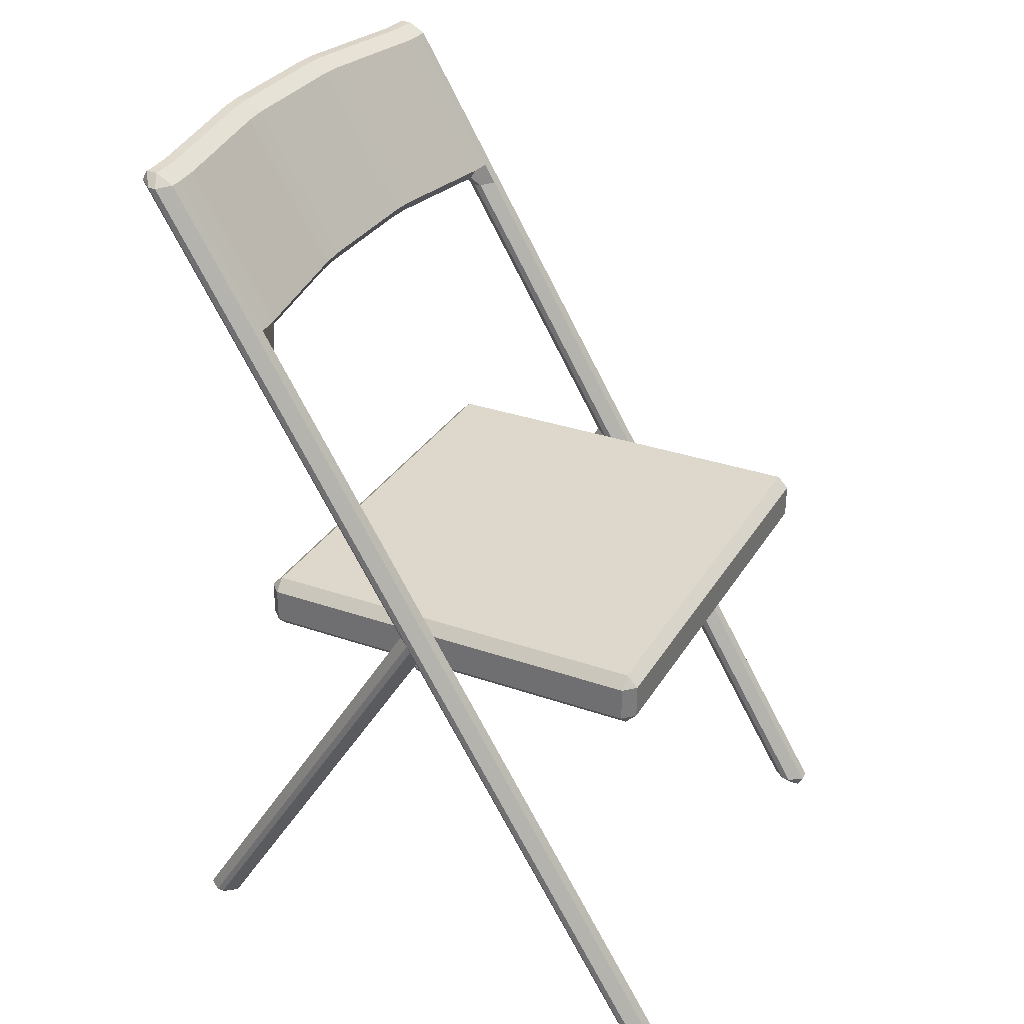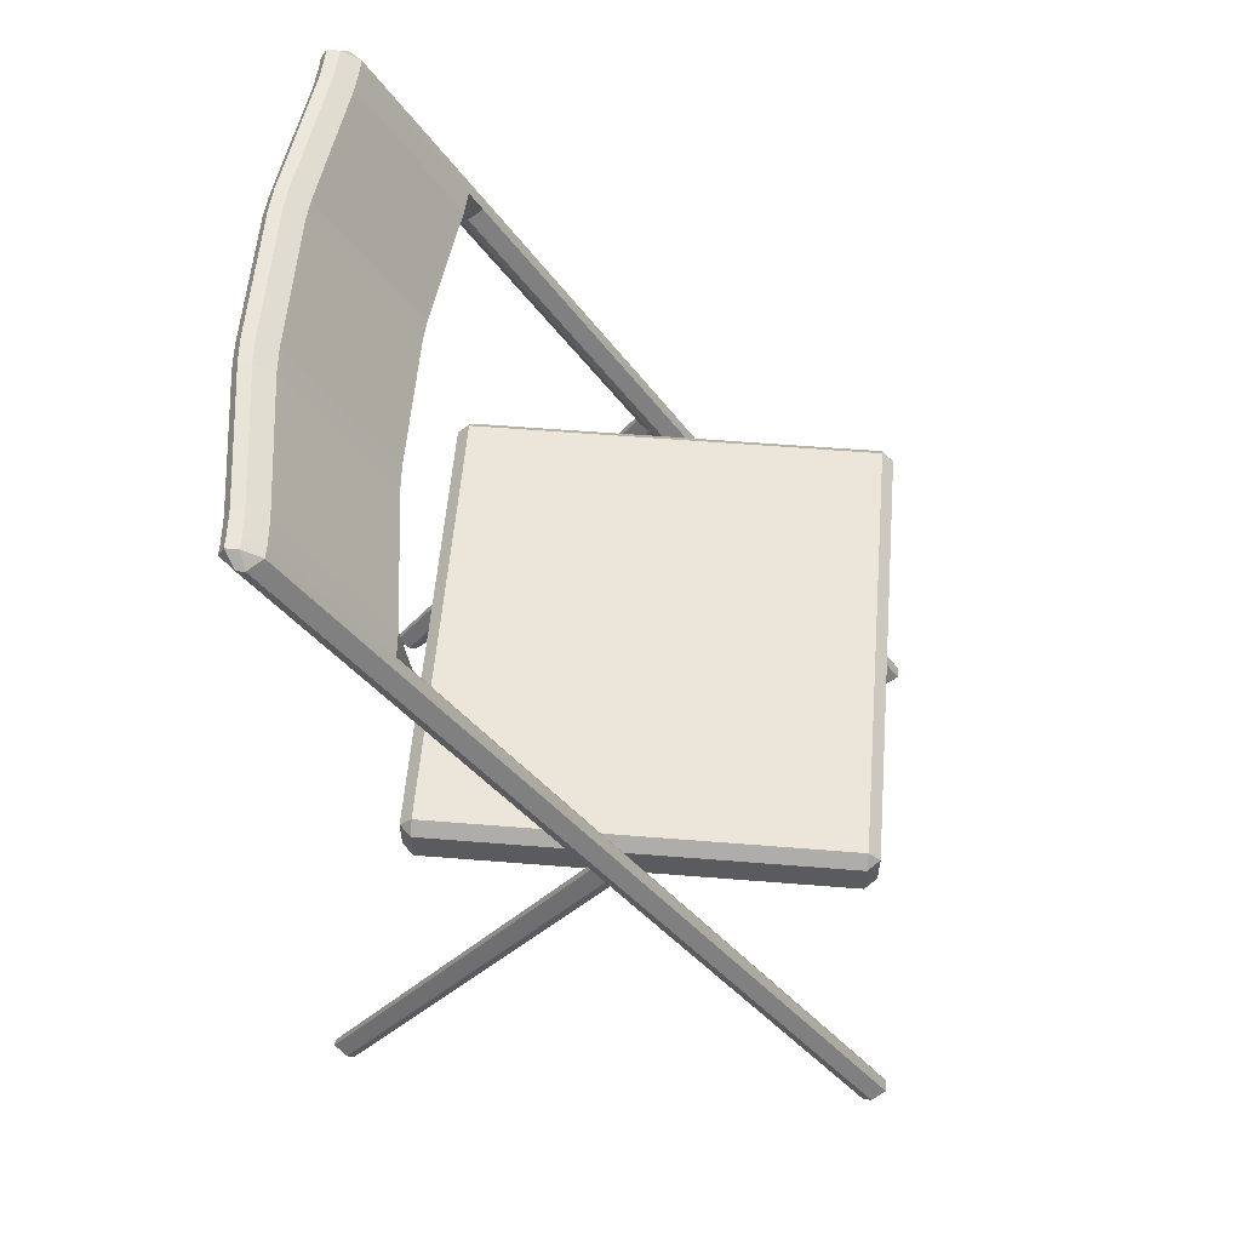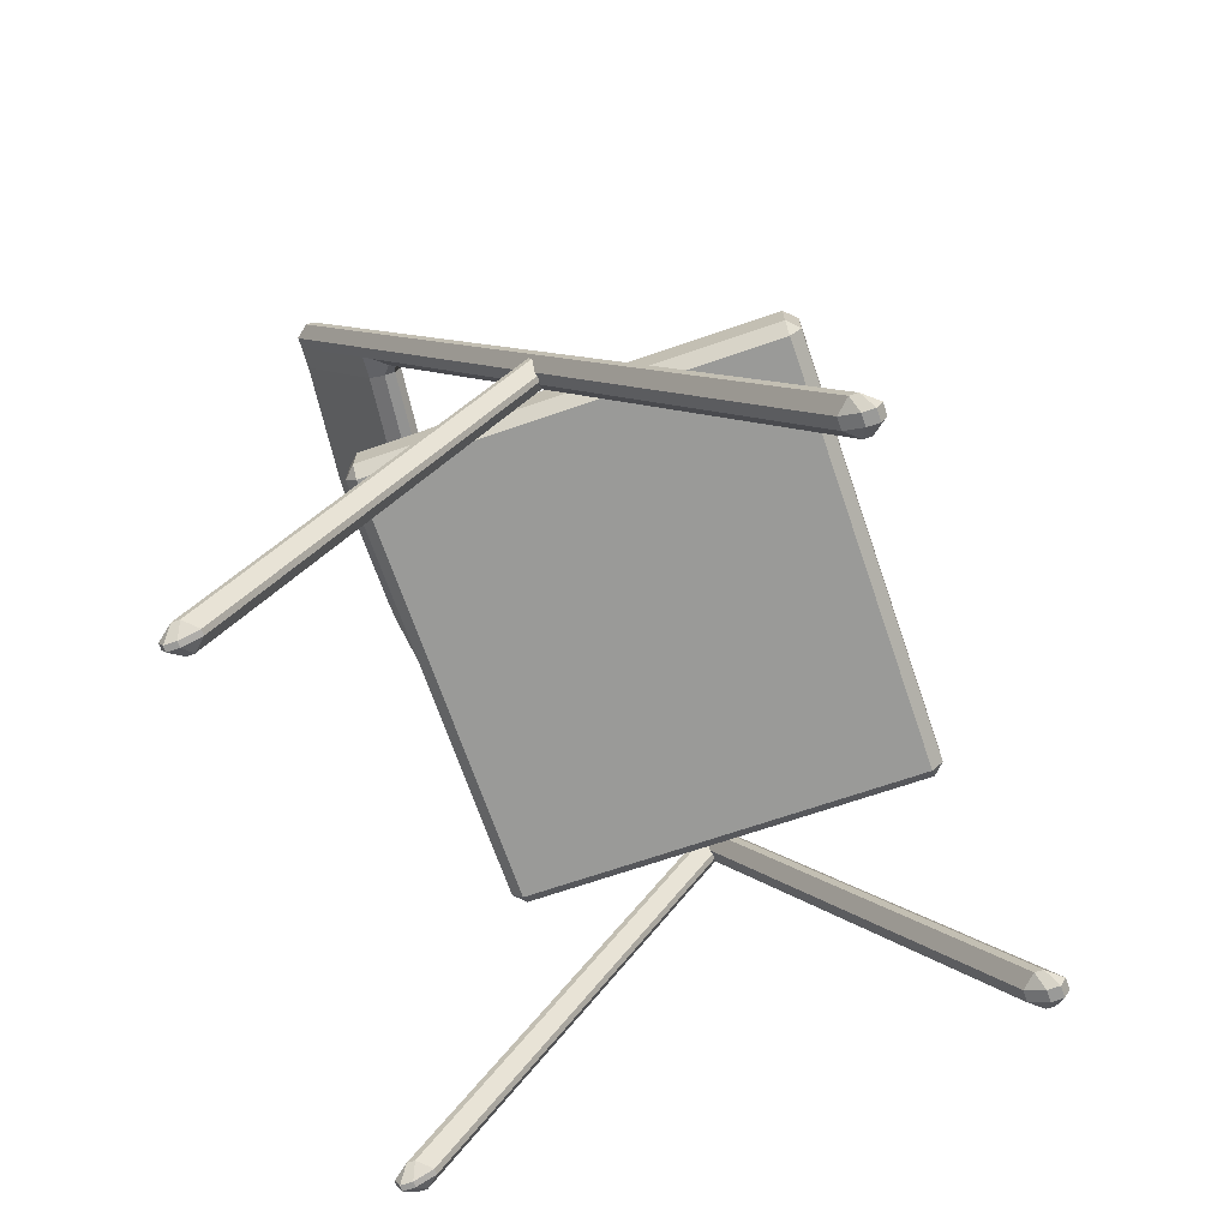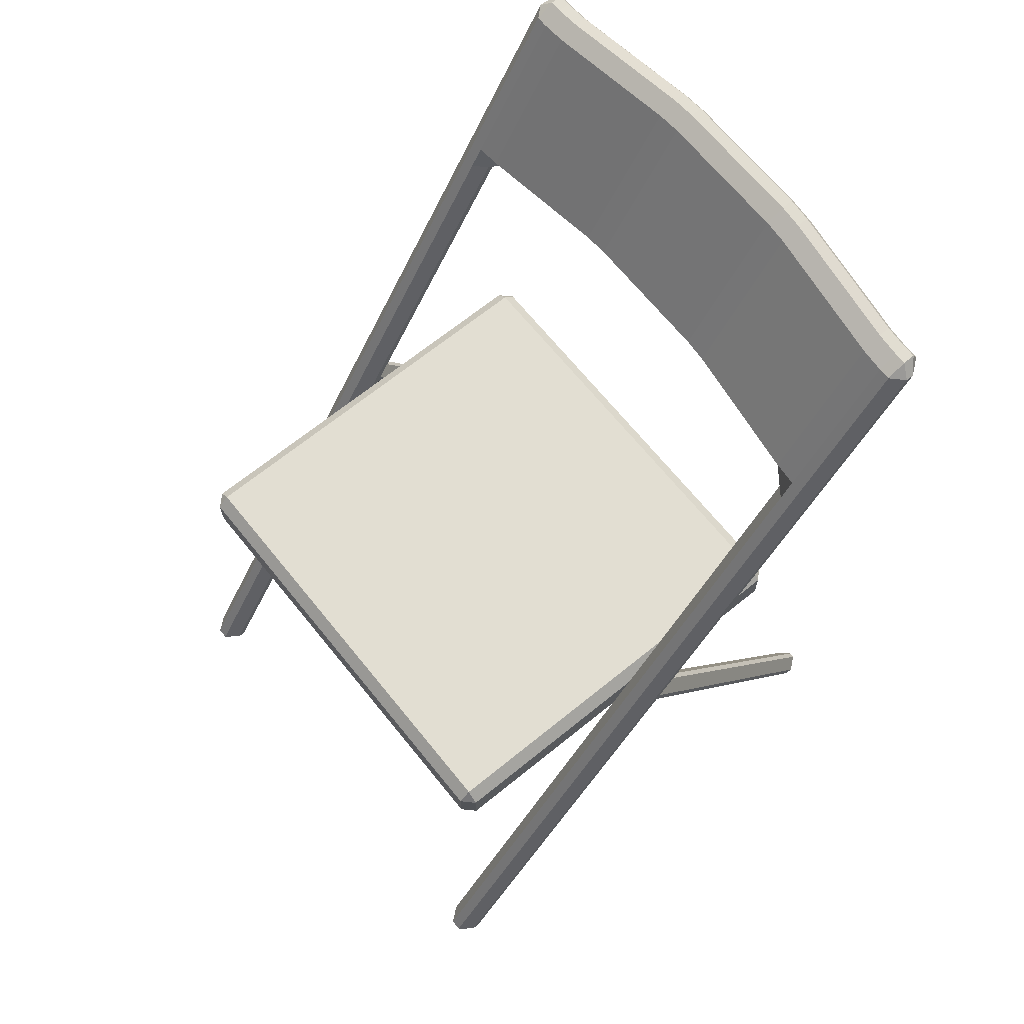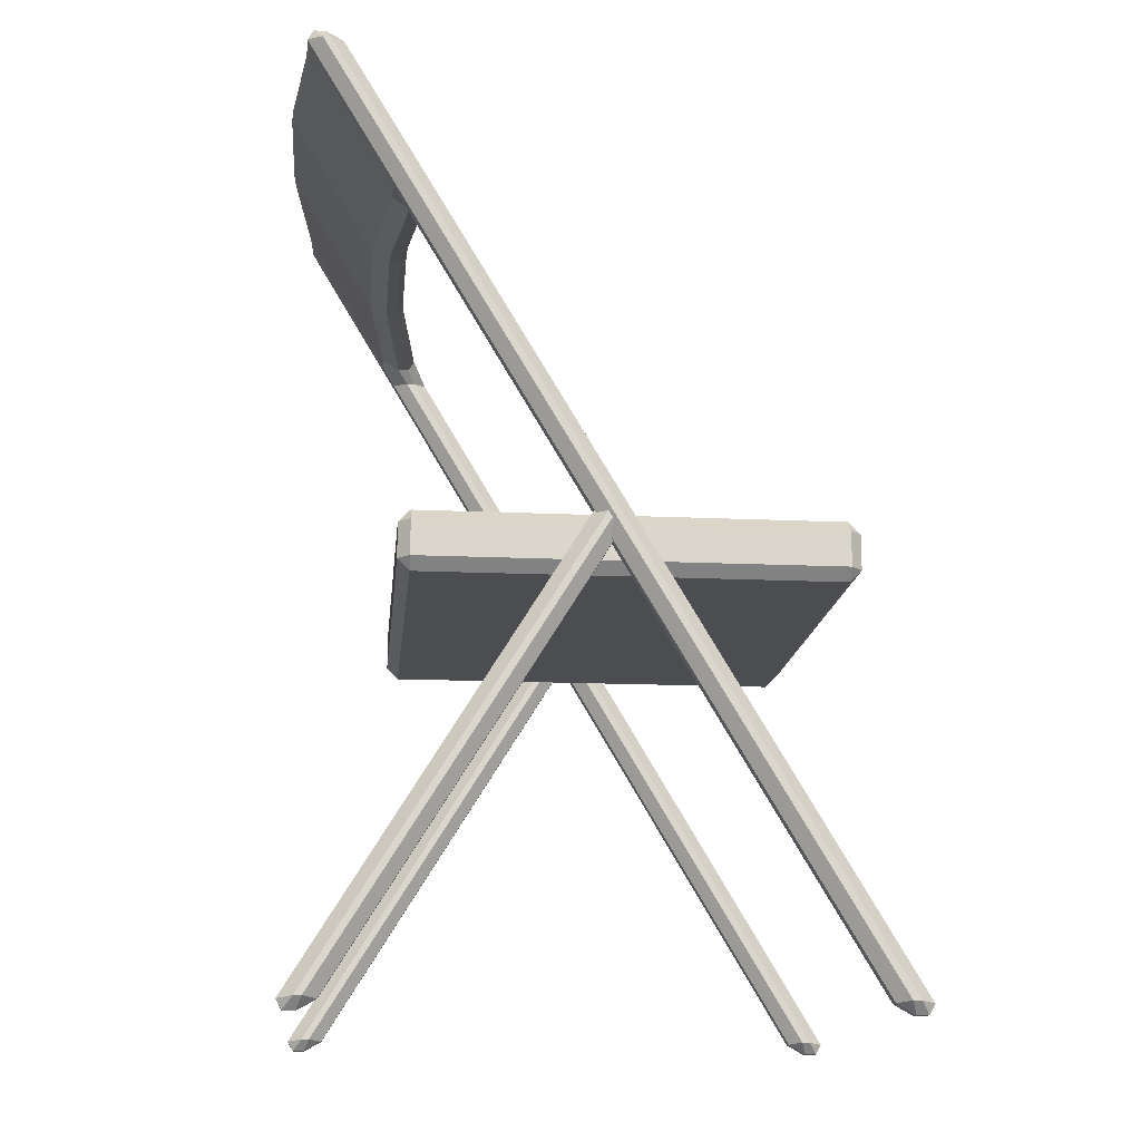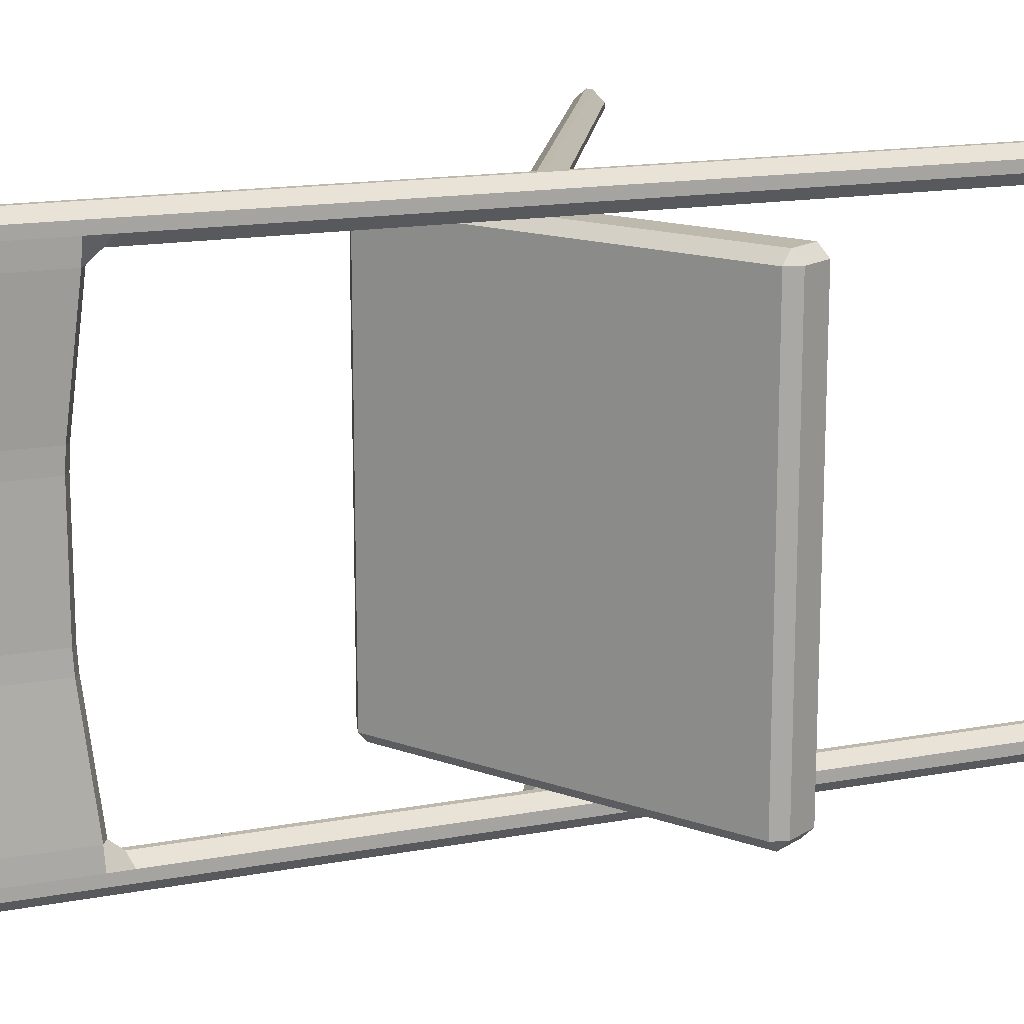
<metadata>
{"format":"obj","ext":"obj","renderer":"f3d","projection":"perspective","resolution":1024,"background":"white","views":[{"elev":31.3,"azim":-153.7,"up":"+Y"},{"elev":57.0,"azim":-175.2,"up":"+Y"},{"elev":-69.2,"azim":-161.0,"up":"+Y"},{"elev":67.9,"azim":-39.0,"up":"+Y"},{"elev":-15.6,"azim":174.5,"up":"+Y"},{"elev":15.3,"azim":-142.5,"up":"+Z"}]}
</metadata>
<code>
o LD_Chaise_LOD_0_Cube.003
v 0.2052 -0.4092 0.2125
v 0.2005 -0.4177 0.2125
v 0.1925 -0.4077 0.2025
v 0.2005 -0.4177 0.2175
v 0.2052 -0.4092 0.2175
v 0.1925 -0.4077 0.2275
v 0.1905 -0.4177 0.2125
v 0.1752 -0.4092 0.2125
v 0.186 -0.4077 0.2025
v 0.1905 -0.4177 0.2175
v 0.186 -0.4077 0.2275
v 0.1752 -0.4092 0.2175
v -0.03049 -0.02894 0.2125
v -0.04147 -0.03021 0.2025
v -0.04147 -0.03021 0.2275
v -0.03049 -0.02894 0.2175
v -0.05868 -0.03218 0.2175
v -0.04769 -0.03092 0.2275
v -0.04769 -0.03092 0.2025
v -0.05868 -0.03218 0.2125
v -0.237 -0.07592 0.19
v -0.237 -0.06592 0.2
v -0.247 -0.06592 0.19
v -0.237 -0.03592 0.2
v -0.237 -0.02592 0.19
v -0.247 -0.03592 0.19
v -0.237 -0.07592 -0.19
v -0.247 -0.06592 -0.19
v -0.237 -0.06592 -0.2
v -0.237 -0.02592 -0.19
v -0.237 -0.03592 -0.2
v -0.247 -0.03592 -0.19
v 0.113 -0.07592 0.19
v 0.123 -0.06592 0.19
v 0.113 -0.06592 0.2
v 0.113 -0.02592 0.19
v 0.113 -0.03592 0.2
v 0.123 -0.03592 0.19
v 0.113 -0.07592 -0.19
v 0.113 -0.06592 -0.2
v 0.123 -0.06592 -0.19
v 0.113 -0.02592 -0.19
v 0.123 -0.03592 -0.19
v 0.113 -0.03592 -0.2
v -0.2795 -0.4177 0.22
v -0.2719 -0.4077 0.23
v -0.2844 -0.4091 0.22
v 0.1862 0.3623 0.23
v 0.1905 0.3723 0.22
v 0.1754 0.3637 0.22
v -0.2844 -0.4091 0.21
v -0.2719 -0.4077 0.2
v -0.2795 -0.4177 0.21
v 0.1754 0.3637 0.21
v 0.1905 0.3723 0.21
v 0.1917 0.3728 0.19
v 0.1765 0.3642 0.19
v -0.2544 -0.4091 0.22
v -0.2652 -0.4077 0.23
v -0.2695 -0.4177 0.22
v 0.2054 0.3637 0.22
v 0.2005 0.3723 0.22
v 0.1929 0.3623 0.23
v -0.2652 -0.4077 0.2
v -0.2544 -0.4091 0.21
v -0.2695 -0.4177 0.21
v 0.2016 0.3728 0.19
v 0.2005 0.3723 0.21
v 0.2054 0.3637 0.21
v 0.2065 0.3642 0.19
v -0.2795 -0.4177 -0.21
v -0.2719 -0.4077 -0.2
v -0.2844 -0.4091 -0.21
v 0.1765 0.3642 -0.19
v 0.1917 0.3728 -0.19
v 0.1905 0.3723 -0.21
v 0.1754 0.3637 -0.21
v -0.2844 -0.4091 -0.22
v -0.2719 -0.4077 -0.23
v -0.2795 -0.4177 -0.22
v 0.1754 0.3637 -0.22
v 0.1905 0.3723 -0.22
v 0.1862 0.3623 -0.23
v -0.2544 -0.4091 -0.21
v -0.2652 -0.4077 -0.2
v -0.2695 -0.4177 -0.21
v 0.2054 0.3637 -0.21
v 0.2005 0.3723 -0.21
v 0.2016 0.3728 -0.19
v 0.2065 0.3642 -0.19
v -0.2652 -0.4077 -0.23
v -0.2544 -0.4091 -0.22
v -0.2695 -0.4177 -0.22
v 0.1929 0.3623 -0.23
v 0.2005 0.3723 -0.22
v 0.2054 0.3637 -0.22
v 0.1219 0.2234 0.22
v 0.1321 0.2406 0.22
v 0.1213 0.242 0.23
v 0.1094 0.222 0.23
v 0.1021 0.2406 0.22
v 0.09191 0.2234 0.22
v 0.1027 0.222 0.23
v 0.1146 0.242 0.23
v 0.1033 0.2412 -0.19
v 0.1021 0.2406 -0.21
v 0.09191 0.2234 -0.21
v 0.1027 0.222 -0.2
v 0.1083 0.2326 -0.19
v 0.1033 0.2412 0.19
v 0.1083 0.2326 0.19
v 0.1027 0.222 0.2
v 0.09191 0.2234 0.21
v 0.1021 0.2406 0.21
v 0.1219 0.2234 -0.22
v 0.1094 0.222 -0.23
v 0.1213 0.242 -0.23
v 0.1321 0.2406 -0.22
v 0.09191 0.2234 -0.22
v 0.1021 0.2406 -0.22
v 0.1146 0.242 -0.23
v 0.1027 0.222 -0.23
v 0.1094 0.222 0.2
v 0.1181 0.2326 0.19
v 0.1333 0.2412 0.19
v 0.1321 0.2406 0.21
v 0.1219 0.2234 0.21
v 0.1219 0.2234 -0.21
v 0.1321 0.2406 -0.21
v 0.1333 0.2412 -0.19
v 0.1181 0.2326 -0.19
v 0.1094 0.222 -0.2
v 0.2198 0.3706 -0.07664
v 0.2148 0.3792 -0.07665
v 0.2161 0.3798 -0.05667
v 0.221 0.3712 -0.05667
v 0.2198 0.3706 0.07664
v 0.221 0.3712 0.05667
v 0.2161 0.3798 0.05667
v 0.2148 0.3792 0.07665
v 0.1466 0.2476 0.07664
v 0.1314 0.239 0.07665
v 0.1326 0.2395 0.05667
v 0.1477 0.2481 0.05667
v 0.1466 0.2476 -0.07664
v 0.1477 0.2481 -0.05667
v 0.1326 0.2395 -0.05667
v 0.1314 0.239 -0.07665
v 0.205 0.3792 -0.07665
v 0.1898 0.3706 -0.07664
v 0.191 0.3712 -0.05667
v 0.2061 0.3798 -0.05667
v 0.205 0.3792 0.07665
v 0.2061 0.3798 0.05667
v 0.191 0.3712 0.05667
v 0.1898 0.3706 0.07664
v 0.1166 0.2476 -0.07664
v 0.1215 0.239 -0.07665
v 0.1226 0.2395 -0.05667
v 0.1177 0.2481 -0.05667
v 0.1166 0.2476 0.07664
v 0.1177 0.2481 0.05667
v 0.1226 0.2395 0.05667
v 0.1215 0.239 0.07665
v 0.2052 -0.4092 -0.2175
v 0.2005 -0.4177 -0.2175
v 0.1925 -0.4077 -0.2275
v 0.2005 -0.4177 -0.2125
v 0.2052 -0.4092 -0.2125
v 0.1925 -0.4077 -0.2025
v 0.1905 -0.4177 -0.2175
v 0.1752 -0.4092 -0.2175
v 0.186 -0.4077 -0.2275
v 0.1905 -0.4177 -0.2125
v 0.186 -0.4077 -0.2025
v 0.1752 -0.4092 -0.2125
v -0.03049 -0.02894 -0.2175
v -0.04147 -0.03021 -0.2275
v -0.04147 -0.03021 -0.2025
v -0.03049 -0.02894 -0.2125
v -0.05868 -0.03218 -0.2125
v -0.04769 -0.03092 -0.2025
v -0.04769 -0.03092 -0.2275
v -0.05868 -0.03218 -0.2175
f 9 19 14 3
f 6 15 18 11
f 27 39 33 21
f 12 17 20 8
f 4 10 7 2
f 35 37 24 22
f 41 43 38 34
f 51 47 102 113
f 42 30 25 36
f 23 26 32 28
f 29 31 44 40
f 126 69 61 98
f 141 137 70 125
f 114 101 50 54
f 104 99 63 48
f 118 96 87 129
f 130 90 133 145
f 74 105 157 150
f 89 75 149 134
f 72 85 132 108
f 80 93 86 71
f 46 59 100 103
f 53 66 60 45
f 64 52 112 123
f 68 55 49 62
f 92 115 128 84
f 78 73 107 119
f 95 82 76 88
f 117 121 83 94
f 156 161 110 57
f 65 127 97 58
f 146 136 138 144
f 140 153 56 67
f 164 142 124 111
f 151 160 162 155
f 120 106 77 81
f 165 177 180 169
f 91 79 122 116
f 159 147 143 163
f 109 131 148 158
f 135 152 154 139
f 173 183 178 167
f 170 179 182 175
f 176 181 184 172
f 168 174 171 166
f 1 2 3
f 4 5 6
f 7 8 9
f 10 11 12
f 21 22 23
f 24 25 26
f 27 28 29
f 30 31 32
f 33 34 35
f 36 37 38
f 39 40 41
f 42 43 44
f 45 46 47
f 48 49 50
f 51 52 53
f 54 55 56 57
f 58 59 60
f 61 62 63
f 64 65 66
f 67 68 69 70
f 71 72 73
f 74 75 76 77
f 78 79 80
f 81 82 83
f 84 85 86
f 87 88 89 90
f 91 92 93
f 94 95 96
f 97 98 99 100
f 101 102 103 104
f 105 106 107 108 109
f 110 111 112 113 114
f 115 116 117 118
f 119 120 121 122
f 123 124 125 126 127
f 128 129 130 131 132
f 133 134 135 136
f 137 138 139 140
f 141 142 143 144
f 145 146 147 148
f 149 150 151 152
f 153 154 155 156
f 157 158 159 160
f 161 162 163 164
f 165 166 167
f 168 169 170
f 171 172 173
f 174 175 176
f 4 2 1 5
f 15 6 5 16
f 10 4 6 11
f 17 12 11 18
f 7 10 12 8
f 19 9 8 20
f 2 7 9 3
f 3 14 13 1
f 27 21 23 28
f 22 24 26 23
f 25 30 32 26
f 31 29 28 32
f 39 27 29 40
f 30 42 44 31
f 43 41 40 44
f 33 39 41 34
f 42 36 38 43
f 37 35 34 38
f 21 33 35 22
f 36 25 24 37
f 53 45 47 51
f 104 48 50 101
f 49 55 54 50
f 66 53 52 64
f 55 68 67 56
f 60 66 65 58
f 68 62 61 69
f 46 103 102 47
f 45 60 59 46
f 62 49 48 63
f 80 71 73 78
f 105 74 77 106
f 76 82 81 77
f 93 80 79 91
f 82 95 94 83
f 78 119 122 79
f 86 93 92 84
f 95 88 87 96
f 72 108 107 73
f 71 86 85 72
f 88 76 75 89
f 115 92 91 116
f 132 85 84 128
f 127 65 64 123
f 100 59 58 97
f 63 99 98 61
f 99 104 103 100
f 57 110 114 54
f 96 118 117 94
f 126 98 97 127
f 69 126 125 70
f 90 130 129 87
f 101 114 113 102
f 121 117 116 122
f 111 124 123 112
f 108 132 131 109
f 118 129 128 115
f 83 121 120 81
f 119 107 106 120
f 140 67 70 137
f 148 131 130 145
f 156 57 56 153
f 164 111 110 161
f 51 113 112 52
f 89 134 133 90
f 135 139 138 136
f 124 142 141 125
f 143 147 146 144
f 74 150 149 75
f 151 155 154 152
f 109 158 157 105
f 159 163 162 160
f 147 159 158 148
f 142 164 163 143
f 160 151 150 157
f 161 156 155 162
f 152 135 134 149
f 153 140 139 154
f 136 146 145 133
f 137 141 144 138
f 168 166 165 169
f 179 170 169 180
f 174 168 170 175
f 181 176 175 182
f 171 174 176 172
f 183 173 172 184
f 166 171 173 167
f 167 178 177 165
f 1 13 16 5

</code>
